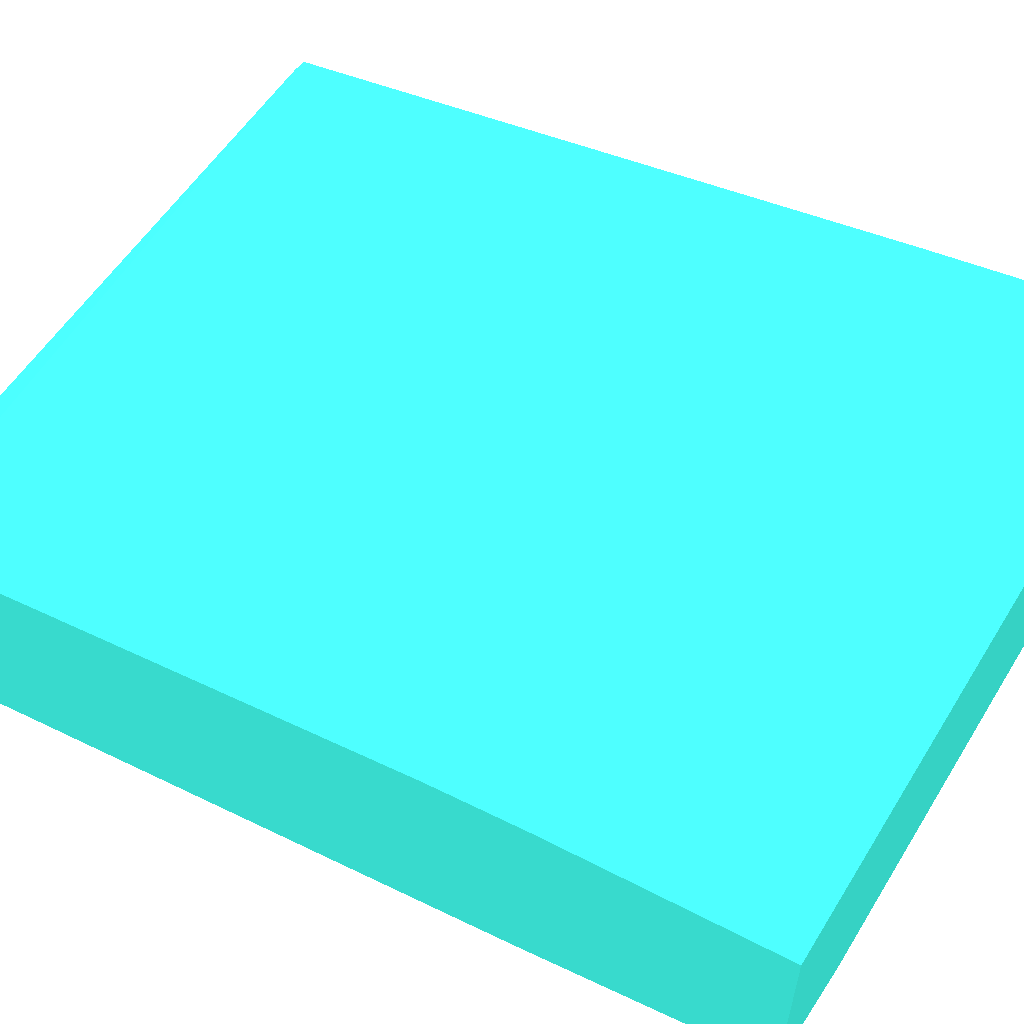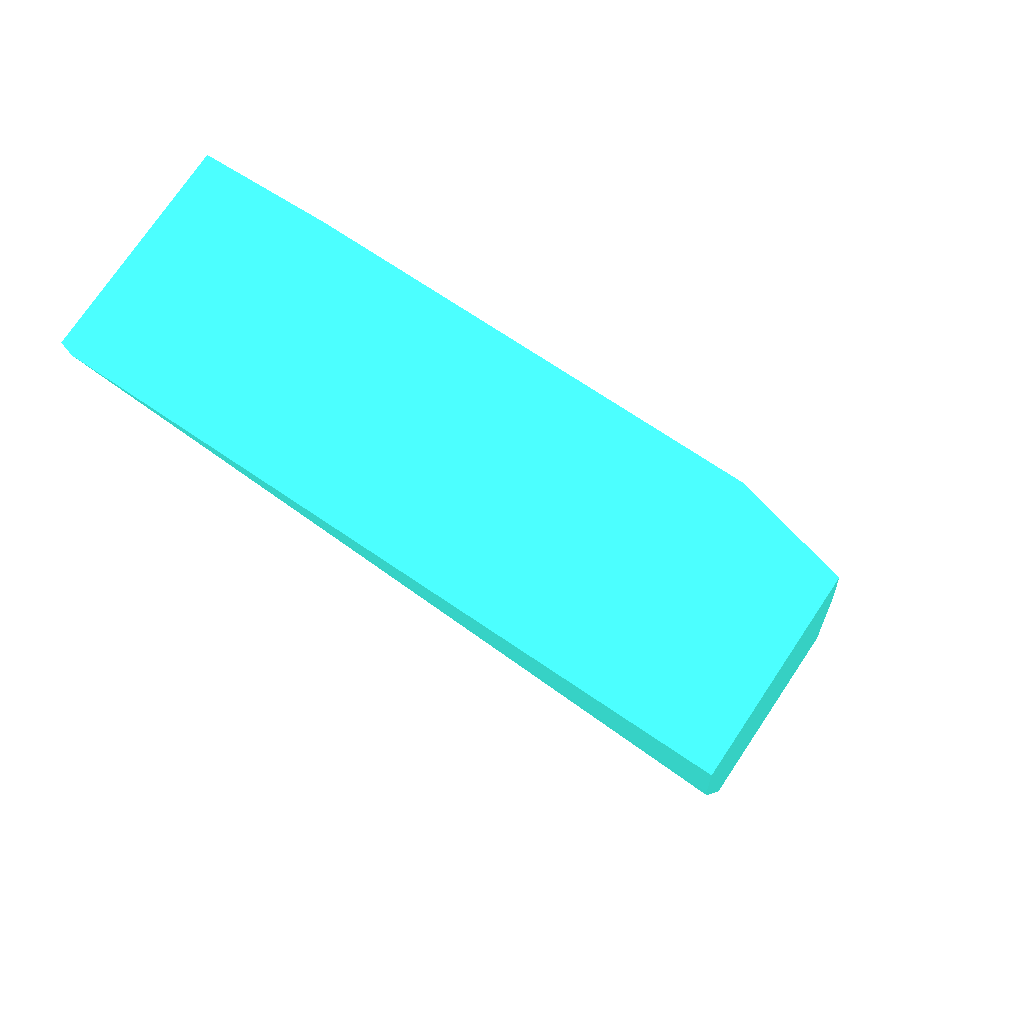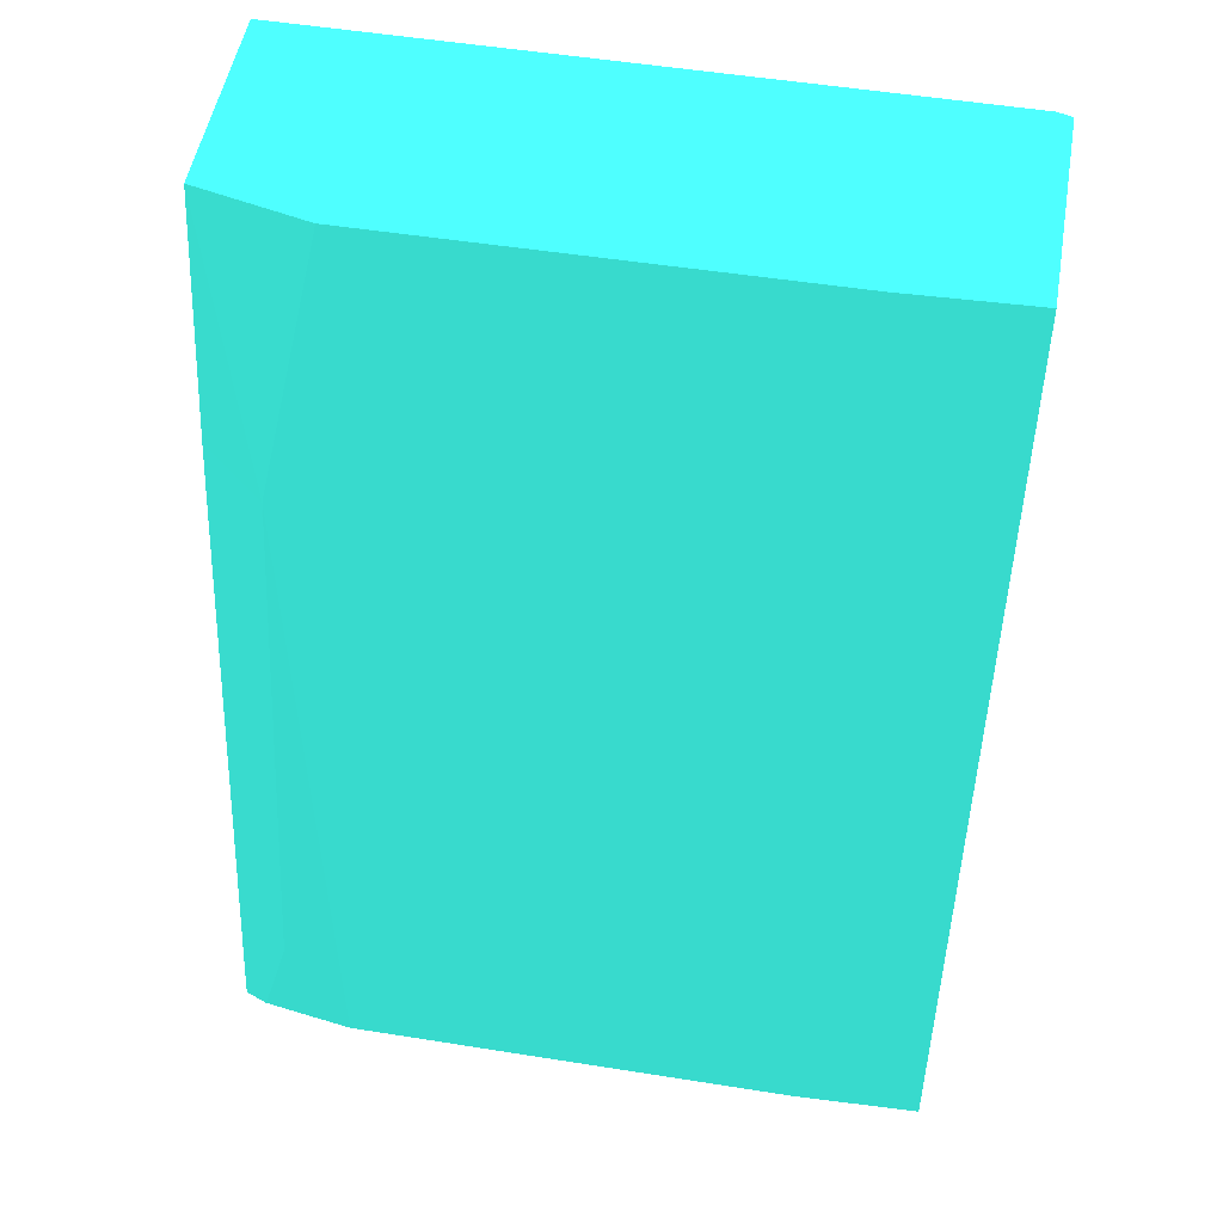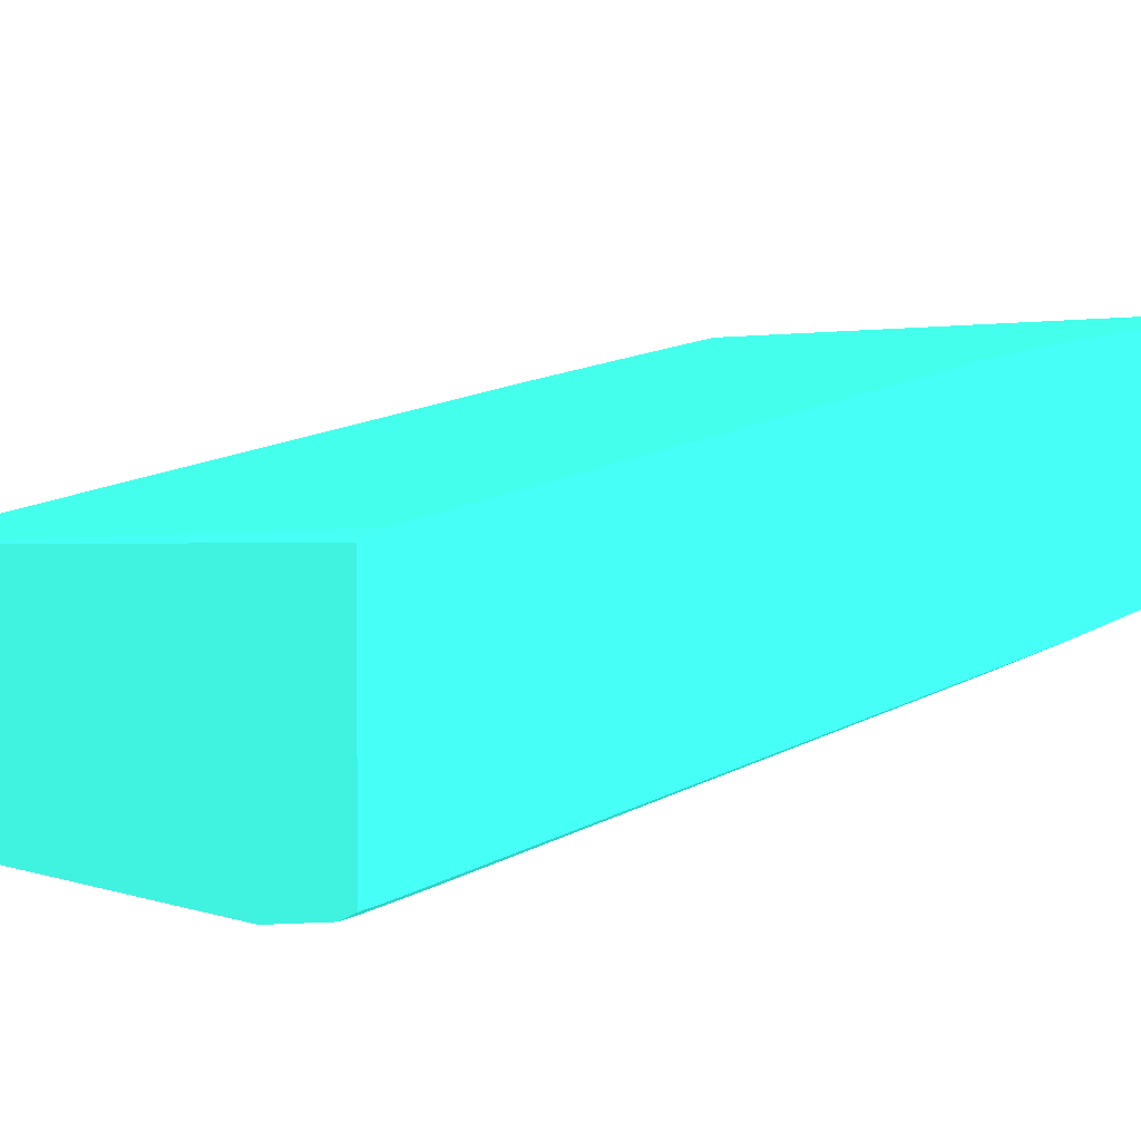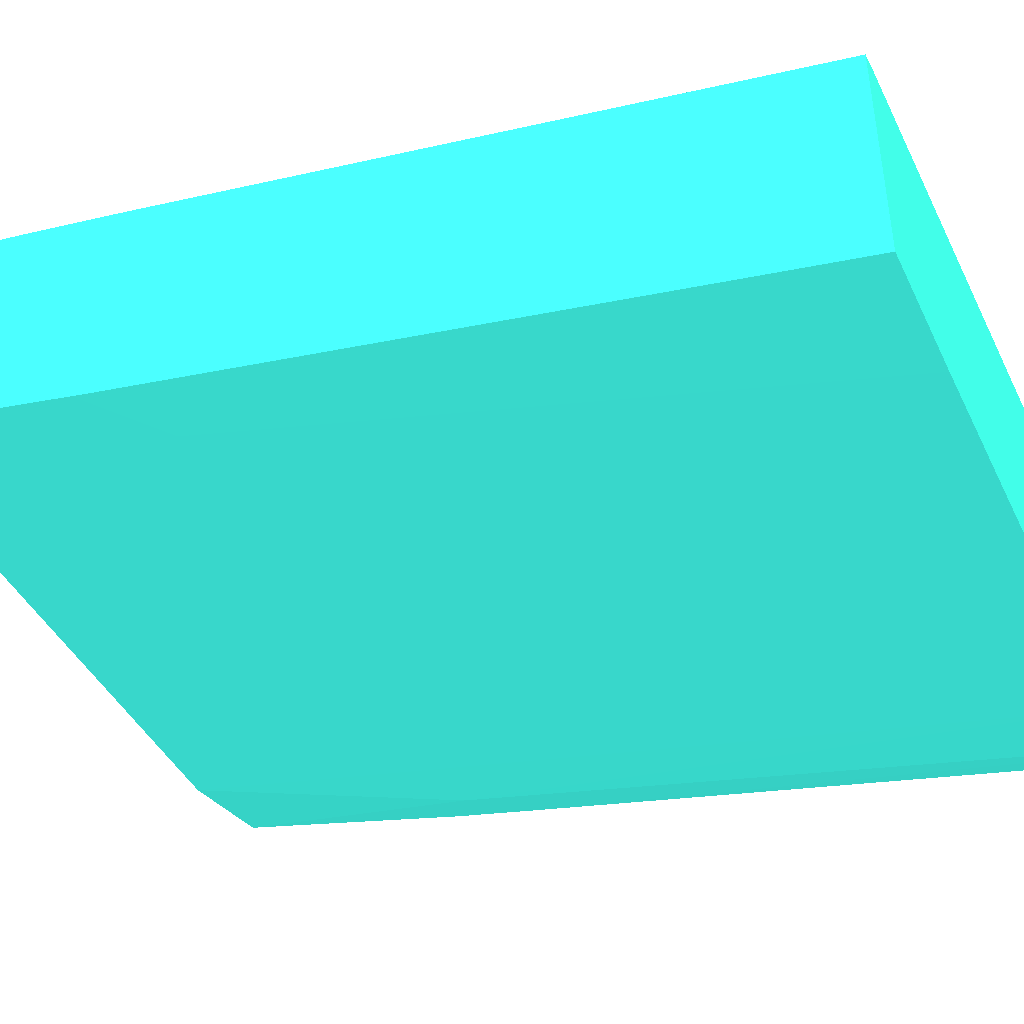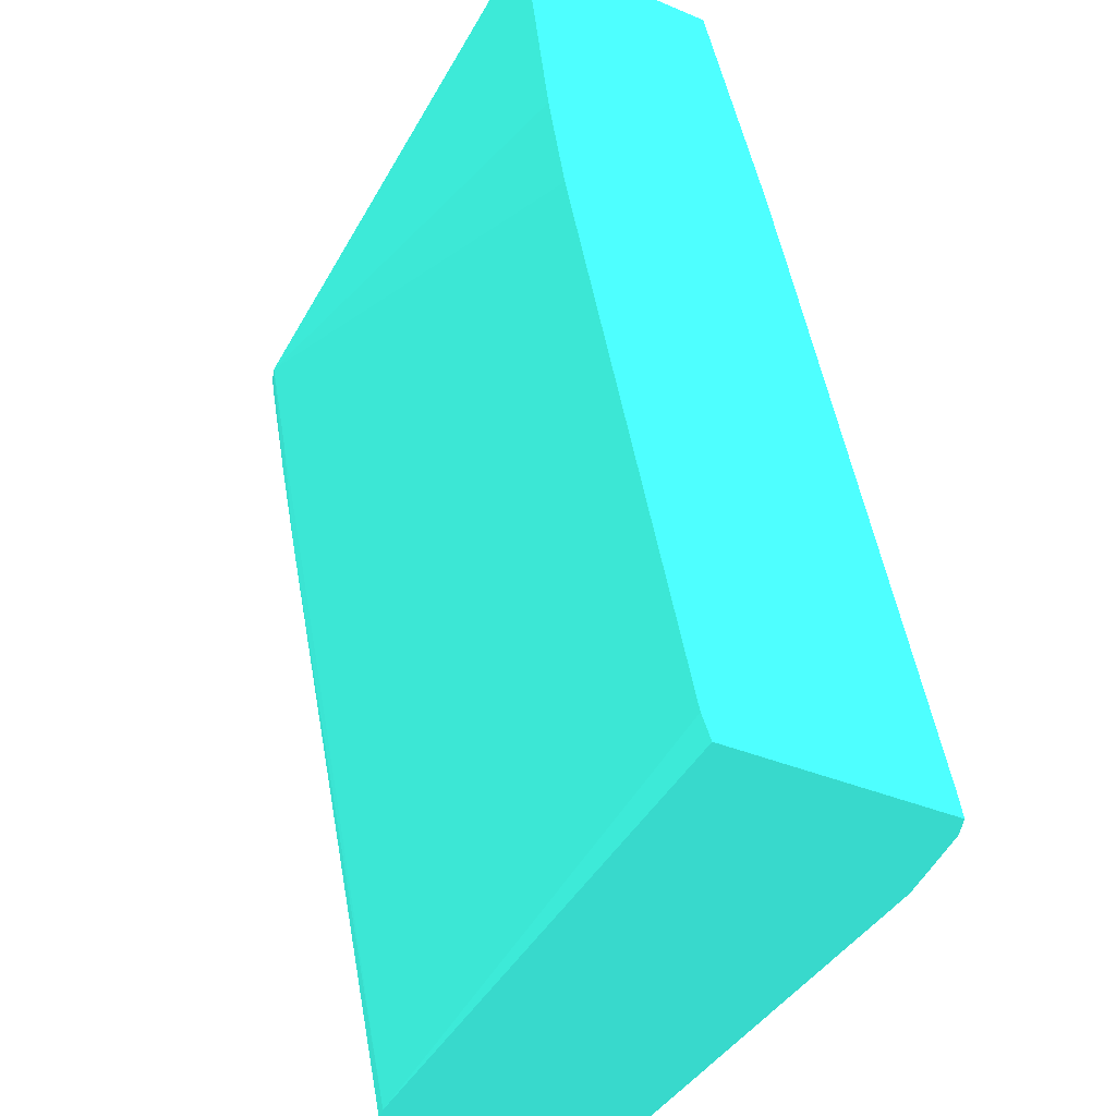
<metadata>
{"format":"obj","ext":"obj","renderer":"f3d","projection":"perspective","resolution":1024,"background":"white","views":[{"elev":57.4,"azim":121.4,"up":"+Z"},{"elev":73.2,"azim":33.7,"up":"+Y"},{"elev":51.5,"azim":-170.2,"up":"+Y"},{"elev":2.5,"azim":50.4,"up":"+Z"},{"elev":-42.7,"azim":-65.5,"up":"+Z"},{"elev":-40.1,"azim":63.0,"up":"+Y"}]}
</metadata>
<code>
v -0.003766 -0.09107 -0.06374 0.1608 0.6196 0.5765
v -0.003766 -0.09107 -0.05901 0.1608 0.6196 0.5765
v -0.003766 -0.09055 -0.06363 0.1608 0.6196 0.5765
v -0.001149 -0.09107 -0.06382 0.1608 0.6196 0.5765
v -0.003545 -0.09107 -0.05898 0.1608 0.6196 0.5765
v -0.003766 -0.07713 -0.05609 0.1608 0.6196 0.5765
v -0.003766 -0.08919 -0.06334 0.1608 0.6196 0.5765
v -0.002435 -0.07788 -0.06101 0.1608 0.6196 0.5765
v -0.001149 -0.089 -0.06338 0.1608 0.6196 0.5765
v 0.008033 -0.09107 -0.06382 0.1608 0.6196 0.5765
v -0.003444 -0.09107 -0.05896 0.1608 0.6196 0.5765
v -0.003444 -0.07448 -0.05552 0.1608 0.6196 0.5765
v -0.003766 -0.07494 -0.05566 0.1608 0.6196 0.5765
v -0.003766 -0.07698 -0.06077 0.1608 0.6196 0.5765
v -0.003766 -0.0765 -0.06067 0.1608 0.6196 0.5765
v -0.001149 -0.07222 -0.0598 0.1608 0.6196 0.5765
v -0.001149 -0.07786 -0.06102 0.1608 0.6196 0.5765
v -0.001149 -0.07907 -0.06127 0.1608 0.6196 0.5765
v 0.008033 -0.089 -0.06338 0.1608 0.6196 0.5765
v 0.009211 -0.07788 -0.06101 0.1608 0.6196 0.5765
v 0.00936 -0.08913 -0.06336 0.1608 0.6196 0.5765
v 0.009749 -0.09055 -0.06351 0.1608 0.6196 0.5765
v 0.009899 -0.09107 -0.06354 0.1608 0.6196 0.5765
v 0.01036 -0.09107 -0.05856 0.1608 0.6196 0.5765
v 0.01036 -0.09055 -0.05837 0.1608 0.6196 0.5765
v 0.01036 -0.07907 -0.05597 0.1608 0.6196 0.5765
v -0.00345 -0.07222 -0.05508 0.1608 0.6196 0.5765
v -0.003475 -0.07222 -0.05509 0.1608 0.6196 0.5765
v -0.003766 -0.07256 -0.05522 0.1608 0.6196 0.5765
v -0.003766 -0.07222 -0.05971 0.1608 0.6196 0.5765
v 0.008033 -0.07222 -0.05981 0.1608 0.6196 0.5765
v 0.008033 -0.07786 -0.06102 0.1608 0.6196 0.5765
v 0.008033 -0.07907 -0.06127 0.1608 0.6196 0.5765
v 0.01036 -0.07222 -0.05925 0.1608 0.6196 0.5765
v 0.01036 -0.07716 -0.06044 0.1608 0.6196 0.5765
v 0.009562 -0.07907 -0.06114 0.1608 0.6196 0.5765
v 0.01036 -0.07907 -0.06085 0.1608 0.6196 0.5765
v 0.01036 -0.09055 -0.06326 0.1608 0.6196 0.5765
v 0.01036 -0.08832 -0.0628 0.1608 0.6196 0.5765
v 0.01036 -0.09107 -0.06336 0.1608 0.6196 0.5765
v 0.01036 -0.0781 -0.05581 0.1608 0.6196 0.5765
v 0.01036 -0.07222 -0.05502 0.1608 0.6196 0.5765
v 0.01036 -0.07696 -0.05562 0.1608 0.6196 0.5765
v -0.003766 -0.07222 -0.05518 0.1608 0.6196 0.5765
f 1 2 6
f 1 6 13
f 1 13 29
f 1 29 44
f 1 44 30
f 1 30 15
f 1 15 14
f 1 14 7
f 1 7 3
f 1 3 4
f 1 4 10
f 1 10 23
f 1 23 40
f 1 40 24
f 1 24 11
f 1 11 5
f 1 5 2
f 2 5 6
f 3 7 4
f 4 7 8
f 4 8 9
f 4 9 19
f 4 19 10
f 5 11 6
f 6 12 13
f 6 11 12
f 7 14 8
f 8 14 15
f 8 15 16
f 8 16 17
f 8 17 18
f 8 18 9
f 9 18 33
f 9 33 19
f 10 19 20
f 10 20 21
f 10 21 22
f 10 22 23
f 11 24 25
f 11 25 26
f 11 26 12
f 12 26 27
f 12 27 13
f 13 27 28
f 13 28 29
f 15 30 16
f 16 30 44
f 16 44 28
f 16 28 27
f 16 27 42
f 16 42 34
f 16 34 31
f 16 31 17
f 17 32 33
f 17 33 18
f 17 31 32
f 19 33 20
f 20 33 32
f 20 32 31
f 20 31 34
f 20 34 35
f 20 35 36
f 20 36 21
f 21 36 37
f 21 37 22
f 22 38 23
f 22 37 39
f 22 39 38
f 23 38 40
f 24 40 38
f 24 38 39
f 24 39 37
f 24 37 35
f 24 35 34
f 24 34 42
f 24 42 43
f 24 43 41
f 24 41 26
f 24 26 25
f 26 41 27
f 27 41 43
f 27 43 42
f 28 44 29
f 35 37 36

</code>
